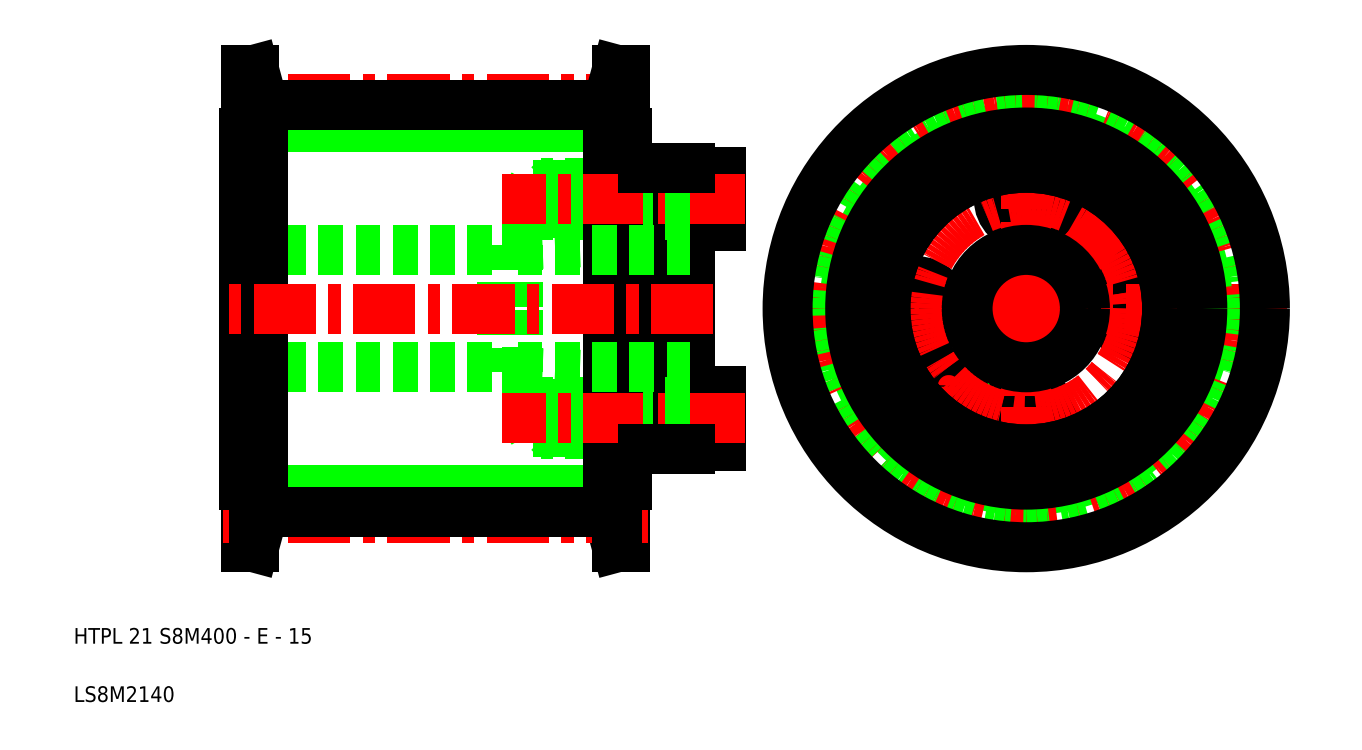
<metadata>
{"format":"dxf","ext":"dxf","renderer":"ezdxf+matplotlib","layout":"modelspace","background":"white","min_lineweight":24,"dpi":150}
</metadata>
<code>
0
SECTION
2
ENTITIES
0
ARC
8
0
10
132.9
20
59.9
30
0
40
2
50
135
51
47
0
CIRCLE
8
0
10
132.9
20
59.9
30
0
40
1.8
0
LINE
8
CENTER
10
129.4
20
56.36
30
0
11
136.4
21
63.44
31
0
0
LINE
8
CENTER
10
123
20
70.5
30
0
11
123
21
57.5
31
0
0
CIRCLE
8
0
10
123
20
64
30
0
40
3.5
0
LINE
8
0
10
80
20
68
30
0
11
80
21
67.5
31
0
0
LINE
8
0
10
80
20
67.5
30
0
11
84
21
67.5
31
0
0
LINE
8
0
10
80
20
60.5
30
0
11
84
21
60.5
31
0
0
LINE
8
0
10
84
20
60.5
30
0
11
84
21
64
31
0
0
LINE
8
0
10
84
20
67.5
30
0
11
84
21
64
31
0
0
LINE
8
0
10
80
20
67.5
30
0
11
80
21
60.5
31
0
0
LINE
8
CENTER
10
143.5
20
50
30
0
11
130.5
21
50
31
0
0
CIRCLE
8
0
10
137
20
50
30
0
40
3.5
0
CIRCLE
8
0
10
123
20
36
30
0
40
3.5
0
LINE
8
CENTER
10
123
20
50
30
0
11
123
21
16.5
31
0
0
LINE
8
CENTER
10
123
20
29.5
30
0
11
123
21
42.5
31
0
0
LINE
8
0
10
80
20
39.5
30
0
11
84
21
39.5
31
0
0
LINE
8
0
10
84
20
32.5
30
0
11
84
21
36
31
0
0
LINE
8
0
10
80
20
32.5
30
0
11
84
21
32.5
31
0
0
LINE
8
0
10
84
20
39.5
30
0
11
84
21
36
31
0
0
LINE
8
0
10
80
20
32.5
30
0
11
80
21
39.5
31
0
0
LINE
8
0
10
80
20
39.5
30
0
11
80
21
50
31
0
0
LINE
8
0
10
80
20
32
30
0
11
80
21
32.5
31
0
0
ARC
8
0
10
113.1
20
40.1
30
0
40
2
50
135
51
47
0
LINE
8
CENTER
10
123
20
50
30
0
11
89.5
21
50
31
0
0
LINE
8
CENTER
10
102.5
20
50
30
0
11
115.5
21
50
31
0
0
LINE
8
CENTER
10
109.6
20
36.56
30
0
11
116.6
21
43.64
31
0
0
CIRCLE
8
0
10
113.1
20
40.1
30
0
40
1.8
0
CIRCLE
8
0
10
109
20
50
30
0
40
3.5
0
LINE
8
CENTER
10
123
20
50
30
0
11
156.5
21
50
31
0
0
CIRCLE
8
0
10
123
20
50
30
0
40
23.22
0
CIRCLE
8
CENTER
10
123
20
50
30
0
40
26.74
0
CIRCLE
8
CENTER
10
123
20
50
30
0
40
14
0
LINE
8
CENTER
10
123
20
50
30
0
11
123
21
83.5
31
0
0
CIRCLE
8
0
10
123
20
50
30
0
40
26.05
0
LINE
8
0
10
80
20
60.5
30
0
11
80
21
50
31
0
0
CIRCLE
8
0
10
123
20
50
30
0
40
7.5
0
CIRCLE
8
0
10
123
20
50
30
0
40
18
0
CIRCLE
8
0
10
123
20
50
30
0
40
18
0
CIRCLE
8
0
10
123
20
50
30
0
40
22.5
0
CIRCLE
8
0
10
123
20
50
30
0
40
30.5
0
LINE
8
0
10
70.7
20
80.5
30
0
11
71.7
21
80.5
31
0
0
LINE
8
0
10
24.3
20
80.5
30
0
11
23.3
21
80.5
31
0
0
LINE
8
0
10
71.7
20
72.5
30
0
11
72
21
72.5
31
0
0
LINE
8
0
10
70.5
20
76.05
30
0
11
70.5
21
72.5
31
0
0
LINE
8
0
10
69.5
20
76.05
30
0
11
69.5
21
72.5
31
0
0
LINE
8
0
10
69.5
20
72.5
30
0
11
71.7
21
72.5
31
0
0
LINE
8
0
10
76
20
66
30
0
11
76
21
64
31
0
0
LINE
8
0
10
76
20
62
30
0
11
76
21
64
31
0
0
LINE
8
0
10
74
20
65.8
30
0
11
72
21
65.8
31
0
0
LINE
8
0
10
74
20
62.2
30
0
11
72
21
62.2
31
0
0
LINE
8
0
10
74
20
66
30
0
11
74
21
62
31
0
0
LINE
8
0
10
72
20
66
30
0
11
72
21
62
31
0
0
LINE
8
0
10
74
20
62
30
0
11
72
21
62
31
0
0
LINE
8
0
10
74
20
66
30
0
11
72
21
66
31
0
0
LINE
8
0
10
74
20
65.8
30
0
11
76
21
65.8
31
0
0
LINE
8
0
10
74
20
62.2
30
0
11
76
21
62.2
31
0
0
LINE
8
0
10
74
20
58.8
30
0
11
72
21
58.72
31
0
0
LINE
8
0
10
74
20
62
30
0
11
74
21
58.8
31
0
0
LINE
8
0
10
72
20
62
30
0
11
72
21
58.72
31
0
0
LINE
8
0
10
74
20
68
30
0
11
74
21
66
31
0
0
LINE
8
0
10
72
20
72.5
30
0
11
72
21
66
31
0
0
LINE
8
0
10
25.5
20
72.5
30
0
11
23.3
21
72.5
31
0
0
LINE
8
0
10
23.3
20
72.5
30
0
11
23
21
72.5
31
0
0
LINE
8
0
10
25.5
20
76.05
30
0
11
25.5
21
72.5
31
0
0
LINE
8
0
10
24.5
20
76.05
30
0
11
24.5
21
72.5
31
0
0
LINE
8
0
10
62.2
20
66
30
0
11
62
21
65.8
31
0
0
LINE
8
0
10
62.2
20
66
30
0
11
61
21
66
31
0
0
LINE
8
0
10
62.2
20
62
30
0
11
61
21
62
31
0
0
LINE
8
0
10
62.2
20
62
30
0
11
62
21
62.2
31
0
0
LINE
8
0
10
62.2
20
66
30
0
11
62.2
21
64
31
0
0
LINE
8
0
10
62.2
20
62
30
0
11
62.2
21
64
31
0
0
LINE
8
0
10
62
20
65.8
30
0
11
62
21
64
31
0
0
LINE
8
0
10
62
20
65.8
30
0
11
60
21
65.8
31
0
0
LINE
8
0
10
60
20
65.8
30
0
11
58.96
21
64
31
0
0
LINE
8
0
10
61
20
66
30
0
11
61
21
64
31
0
0
LINE
8
0
10
61
20
62
30
0
11
61
21
64
31
0
0
LINE
8
0
10
60
20
62.2
30
0
11
58.96
21
64
31
0
0
LINE
8
0
10
62
20
62.2
30
0
11
62
21
64
31
0
0
LINE
8
0
10
62
20
62.2
30
0
11
60
21
62.2
31
0
0
LINE
8
0
10
60
20
65.8
30
0
11
60
21
62.2
31
0
0
LINE
8
0
10
56
20
58.15
30
0
11
58
21
58.15
31
0
0
LINE
8
0
10
23
20
57.5
30
0
11
56
21
57.5
31
0
0
LINE
8
0
10
69.5
20
73.22
30
0
11
25.5
21
73.22
31
0
0
LINE
8
CENTER
10
74.7
20
76.74
30
0
11
20.3
21
76.74
31
0
0
LINE
8
0
10
58
20
58.15
30
0
11
72
21
58.72
31
0
0
LINE
8
0
10
72
20
66
30
0
11
62.2
21
66
31
0
0
LINE
8
0
10
62
20
65.8
30
0
11
72
21
65.8
31
0
0
LINE
8
0
10
62
20
62.2
30
0
11
72
21
62.2
31
0
0
LINE
8
0
10
72
20
62
30
0
11
62.2
21
62
31
0
0
LINE
8
0
10
69.5
20
76.05
30
0
11
25.5
21
76.05
31
0
0
LINE
8
0
10
24.5
20
76.05
30
0
11
23.3
21
80.5
31
0
0
LINE
8
0
10
70.5
20
76.05
30
0
11
71.7
21
80.5
31
0
0
LINE
8
0
10
71.7
20
80.5
30
0
11
71.7
21
72.5
31
0
0
LINE
8
0
10
69.5
20
76.05
30
0
11
70.7
21
80.5
31
0
0
LINE
8
0
10
23.3
20
80.5
30
0
11
23.3
21
72.5
31
0
0
LINE
8
0
10
25.5
20
76.05
30
0
11
24.3
21
80.5
31
0
0
LINE
8
0
10
74
20
41.2
30
0
11
72
21
41.28
31
0
0
LINE
8
0
10
76
20
34
30
0
11
76
21
36
31
0
0
LINE
8
0
10
76
20
38
30
0
11
76
21
36
31
0
0
LINE
8
0
10
74
20
34.2
30
0
11
72
21
34.2
31
0
0
LINE
8
0
10
74
20
37.8
30
0
11
72
21
37.8
31
0
0
LINE
8
0
10
74
20
38
30
0
11
72
21
38
31
0
0
LINE
8
0
10
74
20
34
30
0
11
72
21
34
31
0
0
LINE
8
0
10
74
20
34
30
0
11
74
21
38
31
0
0
LINE
8
0
10
72
20
34
30
0
11
72
21
38
31
0
0
LINE
8
0
10
74
20
34.2
30
0
11
76
21
34.2
31
0
0
LINE
8
0
10
74
20
37.8
30
0
11
76
21
37.8
31
0
0
LINE
8
0
10
74
20
38
30
0
11
74
21
41.2
31
0
0
LINE
8
0
10
72
20
38
30
0
11
72
21
41.28
31
0
0
LINE
8
0
10
74
20
41.2
30
0
11
74
21
50
31
0
0
LINE
8
0
10
72
20
41.28
30
0
11
72
21
50
31
0
0
LINE
8
0
10
56
20
41.85
30
0
11
58
21
41.85
31
0
0
LINE
8
0
10
60
20
34.2
30
0
11
60
21
37.8
31
0
0
LINE
8
0
10
61
20
34
30
0
11
61
21
36
31
0
0
LINE
8
0
10
60
20
34.2
30
0
11
58.96
21
36
31
0
0
LINE
8
0
10
62.2
20
34
30
0
11
62.2
21
36
31
0
0
LINE
8
0
10
62
20
34.2
30
0
11
62
21
36
31
0
0
LINE
8
0
10
62.2
20
34
30
0
11
61
21
34
31
0
0
LINE
8
0
10
62.2
20
34
30
0
11
62
21
34.2
31
0
0
LINE
8
0
10
62
20
34.2
30
0
11
60
21
34.2
31
0
0
LINE
8
0
10
62.2
20
38
30
0
11
61
21
38
31
0
0
LINE
8
0
10
62.2
20
38
30
0
11
62
21
37.8
31
0
0
LINE
8
0
10
62.2
20
38
30
0
11
62.2
21
36
31
0
0
LINE
8
0
10
62
20
37.8
30
0
11
60
21
37.8
31
0
0
LINE
8
0
10
62
20
37.8
30
0
11
62
21
36
31
0
0
LINE
8
0
10
60
20
37.8
30
0
11
58.96
21
36
31
0
0
LINE
8
0
10
61
20
38
30
0
11
61
21
36
31
0
0
LINE
8
0
10
23
20
42.5
30
0
11
56
21
42.5
31
0
0
LINE
8
0
10
56
20
41.85
30
0
11
56
21
50
31
0
0
LINE
8
0
10
58
20
41.85
30
0
11
58
21
50
31
0
0
LINE
8
0
10
62
20
34.2
30
0
11
72
21
34.2
31
0
0
LINE
8
0
10
72
20
34
30
0
11
62.2
21
34
31
0
0
LINE
8
0
10
72
20
38
30
0
11
62.2
21
38
31
0
0
LINE
8
0
10
62
20
37.8
30
0
11
72
21
37.8
31
0
0
LINE
8
0
10
58
20
41.85
30
0
11
72
21
41.28
31
0
0
LINE
8
0
10
71.7
20
27.5
30
0
11
72
21
27.5
31
0
0
LINE
8
0
10
70.5
20
23.95
30
0
11
70.5
21
27.5
31
0
0
LINE
8
0
10
69.5
20
23.95
30
0
11
69.5
21
27.5
31
0
0
LINE
8
0
10
69.5
20
27.5
30
0
11
71.7
21
27.5
31
0
0
LINE
8
0
10
70.7
20
19.5
30
0
11
71.7
21
19.5
31
0
0
LINE
8
0
10
70.5
20
23.95
30
0
11
71.7
21
19.5
31
0
0
LINE
8
0
10
71.7
20
19.5
30
0
11
71.7
21
27.5
31
0
0
LINE
8
0
10
69.5
20
23.95
30
0
11
70.7
21
19.5
31
0
0
LINE
8
0
10
25.5
20
27.5
30
0
11
23.3
21
27.5
31
0
0
LINE
8
0
10
23.3
20
27.5
30
0
11
23
21
27.5
31
0
0
LINE
8
0
10
24.5
20
23.95
30
0
11
24.5
21
27.5
31
0
0
LINE
8
0
10
25.5
20
23.95
30
0
11
25.5
21
27.5
31
0
0
LINE
8
0
10
24.3
20
19.5
30
0
11
23.3
21
19.5
31
0
0
LINE
8
0
10
24.5
20
23.95
30
0
11
23.3
21
19.5
31
0
0
LINE
8
0
10
23.3
20
19.5
30
0
11
23.3
21
27.5
31
0
0
LINE
8
0
10
25.5
20
23.95
30
0
11
24.3
21
19.5
31
0
0
LINE
8
0
10
69.5
20
26.78
30
0
11
25.5
21
26.78
31
0
0
LINE
8
CENTER
10
74.7
20
23.26
30
0
11
20.3
21
23.26
31
0
0
LINE
8
0
10
69.5
20
23.95
30
0
11
25.5
21
23.95
31
0
0
LINE
8
0
10
74
20
32
30
0
11
74
21
34
31
0
0
LINE
8
0
10
72
20
27.5
30
0
11
72
21
34
31
0
0
LINE
8
0
10
23
20
27.5
30
0
11
23
21
50
31
0
0
LINE
8
0
10
23.3
20
27.5
30
0
11
23.3
21
50
31
0
0
LINE
8
0
10
71.7
20
27.5
30
0
11
71.7
21
50
31
0
0
TEXT
8
0
10
1.259
20
-0.2763
30
0
40
2
1
LS8M2140
0
TEXT
8
0
10
1.259
20
7.17
30
0
40
2
1
HTPL 21 S8M400 - E - 15
0
LINE
8
0
10
56
20
58.15
30
0
11
56
21
50
31
0
0
LINE
8
0
10
58
20
58.15
30
0
11
58
21
50
31
0
0
LINE
8
0
10
74
20
58.8
30
0
11
74
21
50
31
0
0
LINE
8
0
10
72
20
58.72
30
0
11
72
21
50
31
0
0
LINE
8
0
10
71.7
20
72.5
30
0
11
71.7
21
50
31
0
0
LINE
8
0
10
23.3
20
72.5
30
0
11
23.3
21
50
31
0
0
LINE
8
0
10
23
20
72.5
30
0
11
23
21
50
31
0
0
LINE
8
0
10
24.3
20
80.5
30
0
11
24.3
21
19.5
31
0
0
LINE
8
0
10
25.5
20
72.5
30
0
11
25.5
21
27.5
31
0
0
LINE
8
0
10
69.5
20
72.5
30
0
11
69.5
21
27.5
31
0
0
LINE
8
0
10
70.7
20
80.5
30
0
11
70.7
21
19.5
31
0
0
LINE
8
CENTER
10
83
20
50
30
0
11
20
21
50
31
0
0
LINE
8
CENTER
10
87
20
64
30
0
11
55.96
21
64
31
0
0
LINE
8
CENTER
10
87
20
36
30
0
11
55.96
21
36
31
0
0
LINE
8
0
10
80
20
34
30
0
11
74
21
34
31
0
0
LINE
8
0
10
58
20
57.5
30
0
11
80
21
57.5
31
0
0
LINE
8
0
10
58
20
42.5
30
0
11
80
21
42.5
31
0
0
LINE
8
0
10
80
20
38
30
0
11
74
21
38
31
0
0
LINE
8
0
10
80
20
66
30
0
11
74
21
66
31
0
0
LINE
8
0
10
80
20
62
30
0
11
74
21
62
31
0
0
LINE
8
0
10
74
20
68
30
0
11
80
21
68
31
0
0
LINE
8
0
10
74
20
32
30
0
11
80
21
32
31
0
0
ENDSEC
0
EOF

</code>
